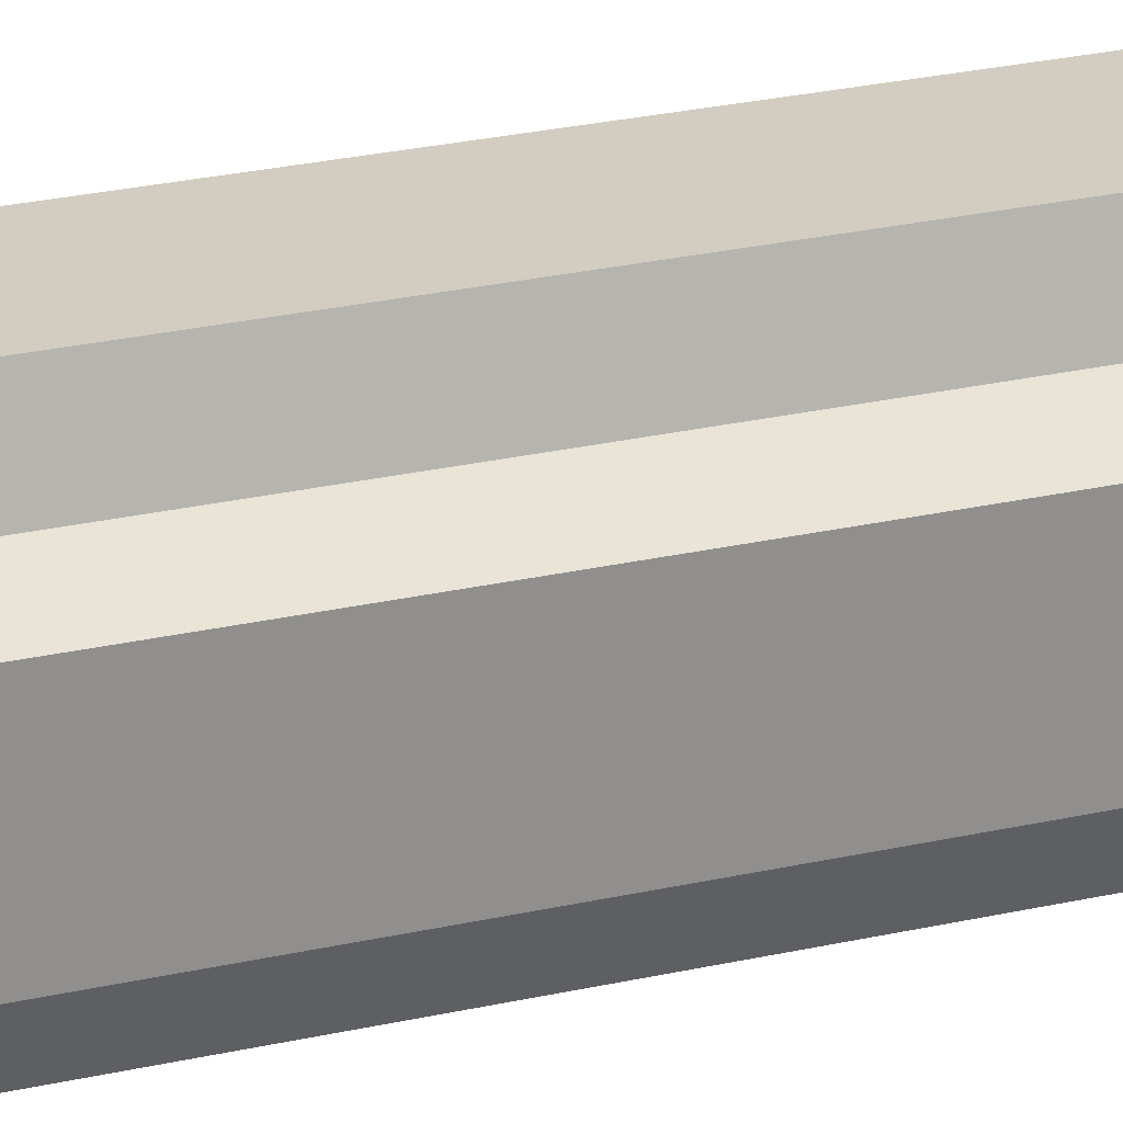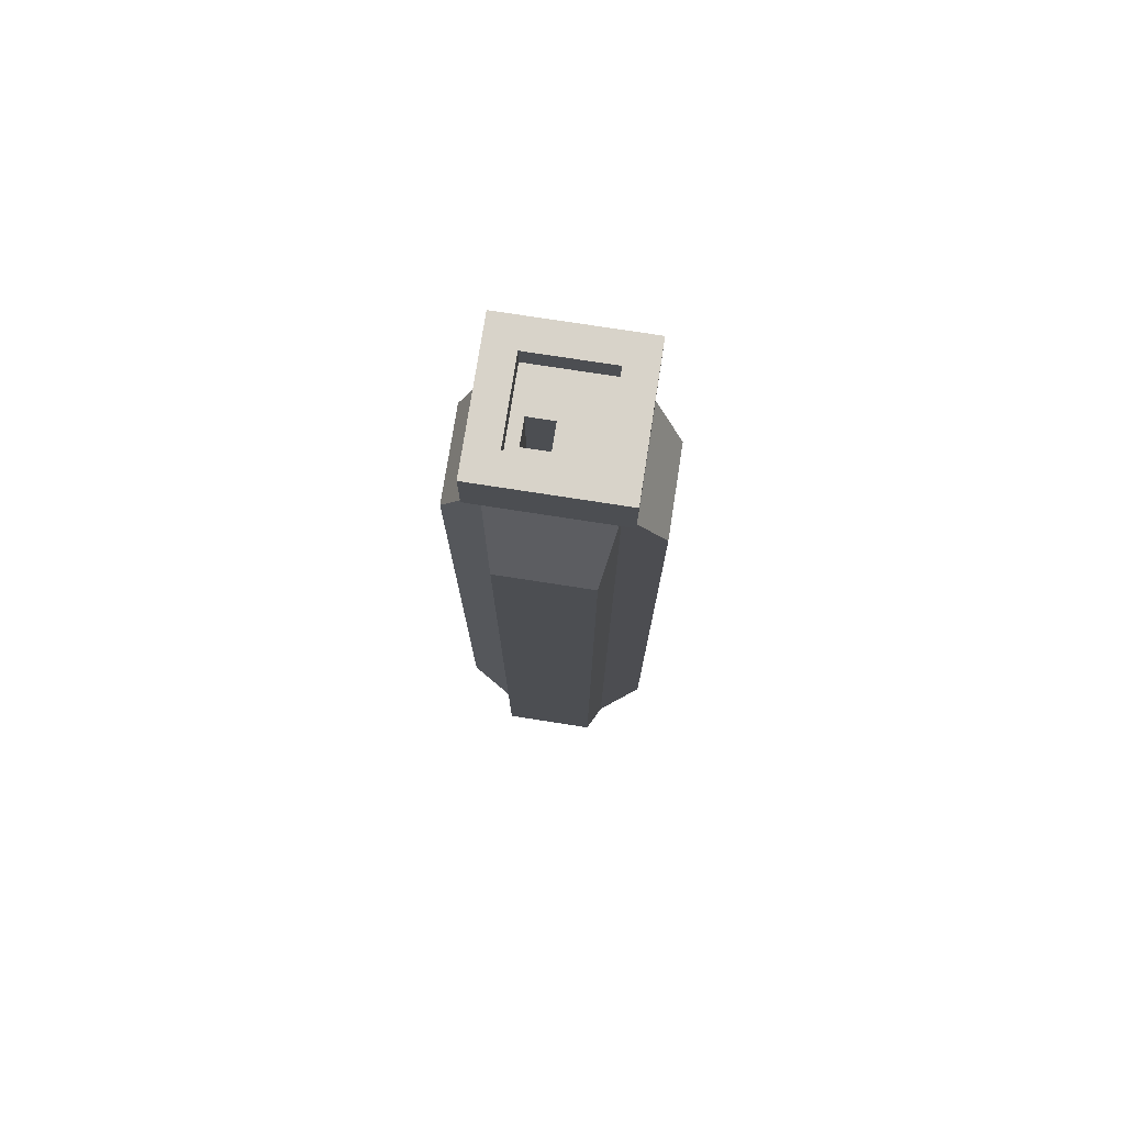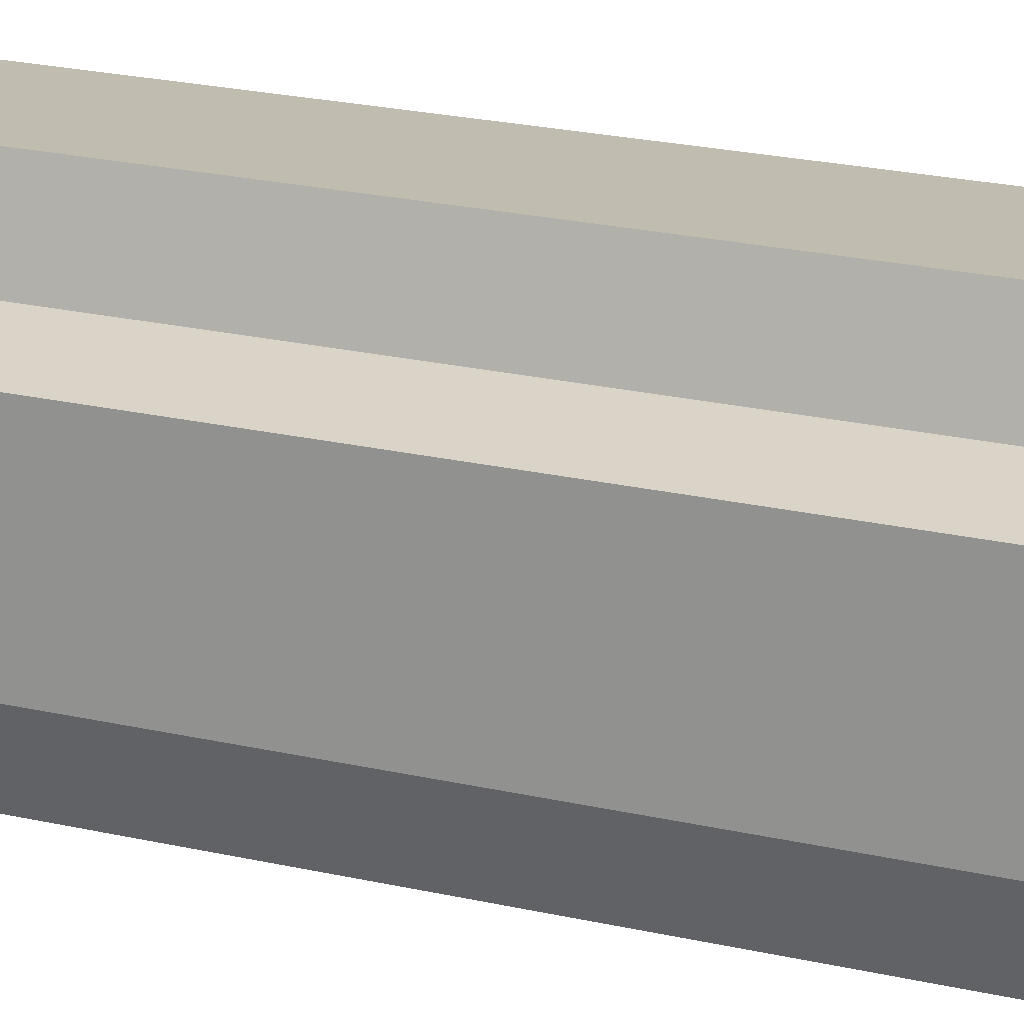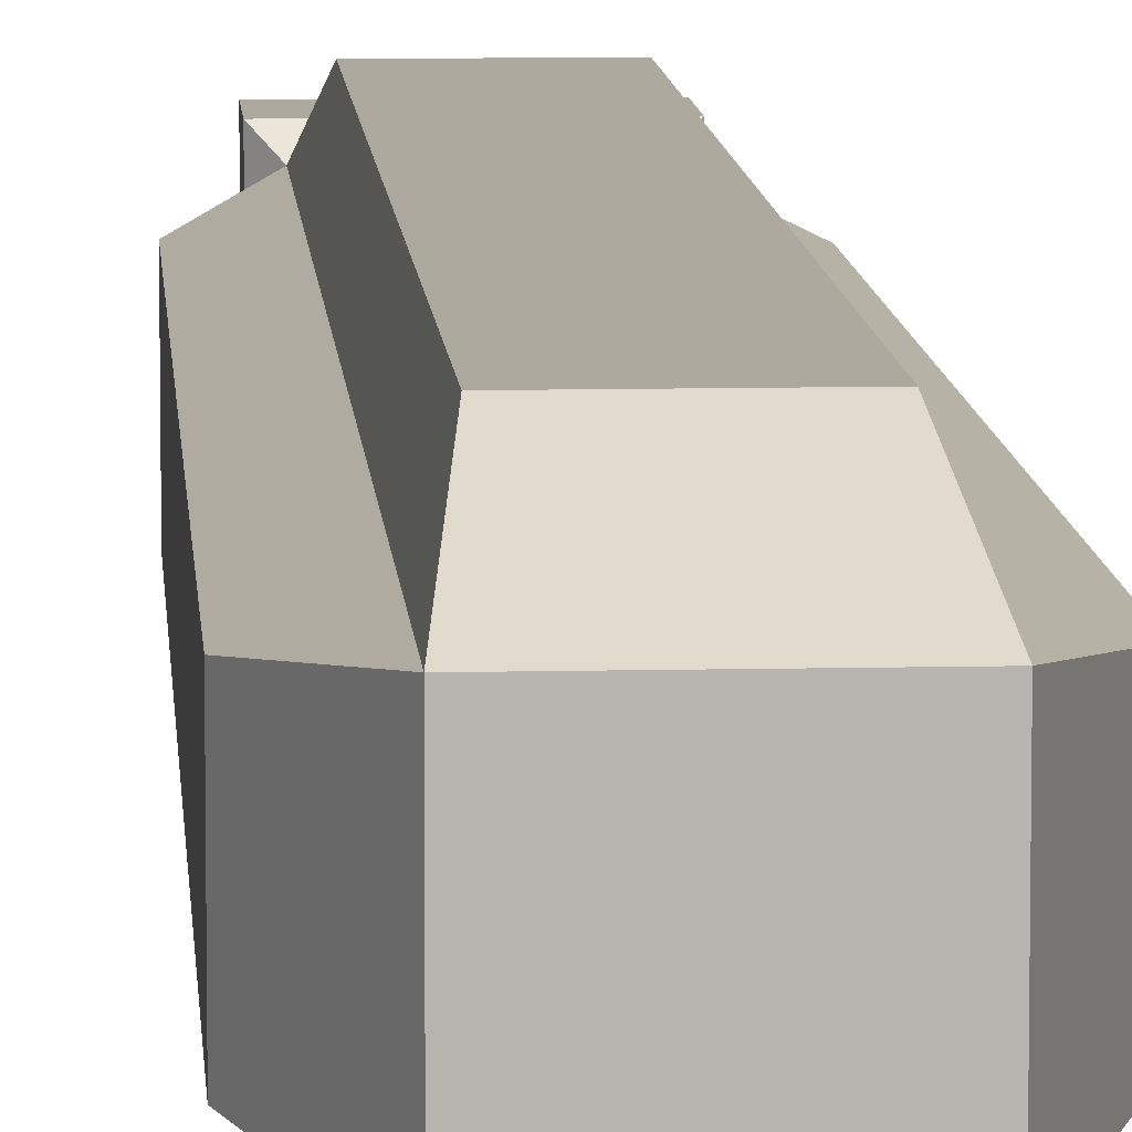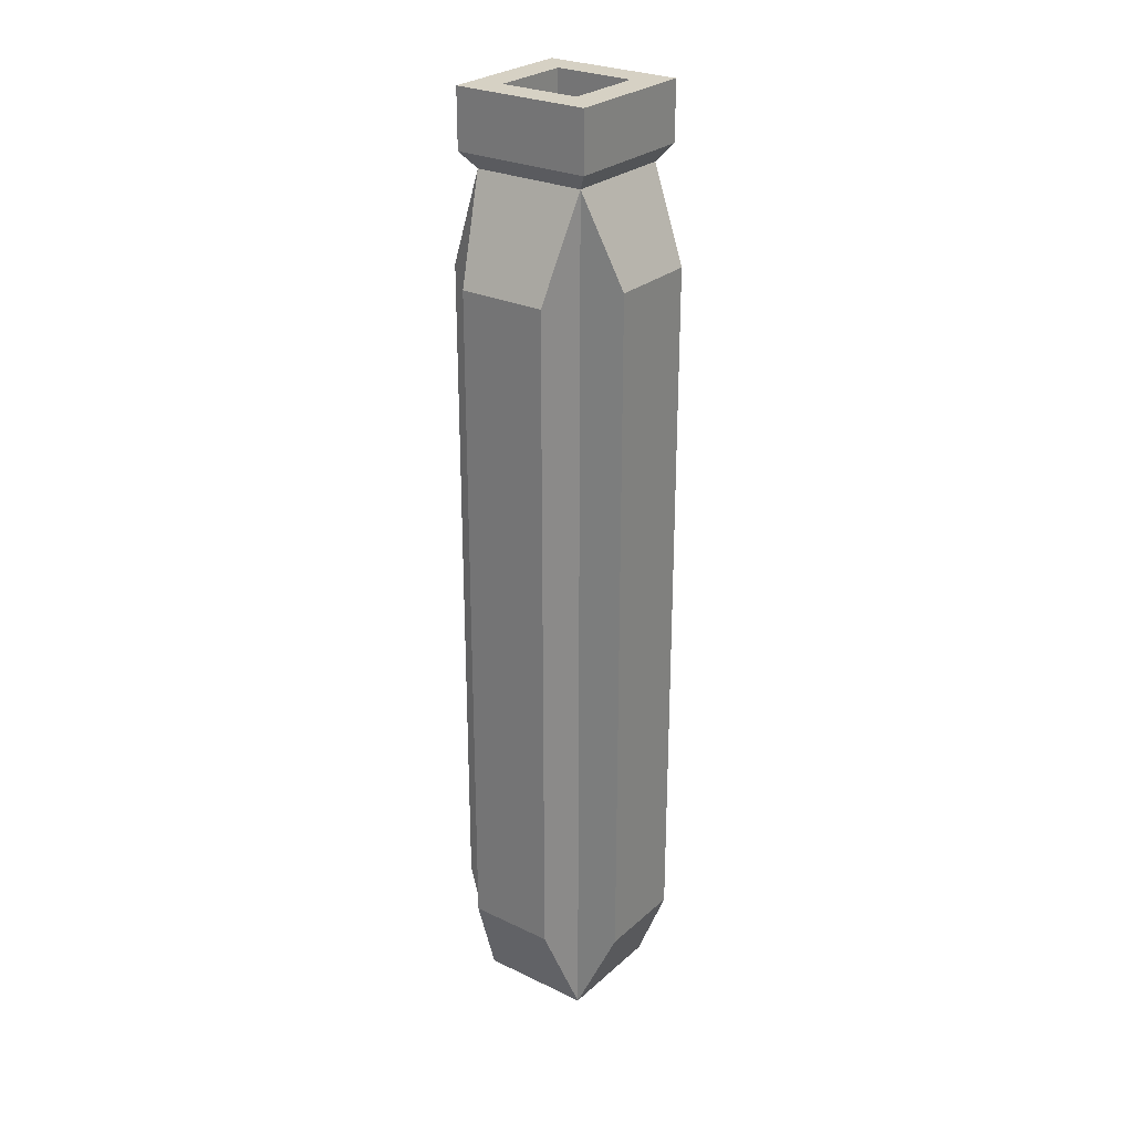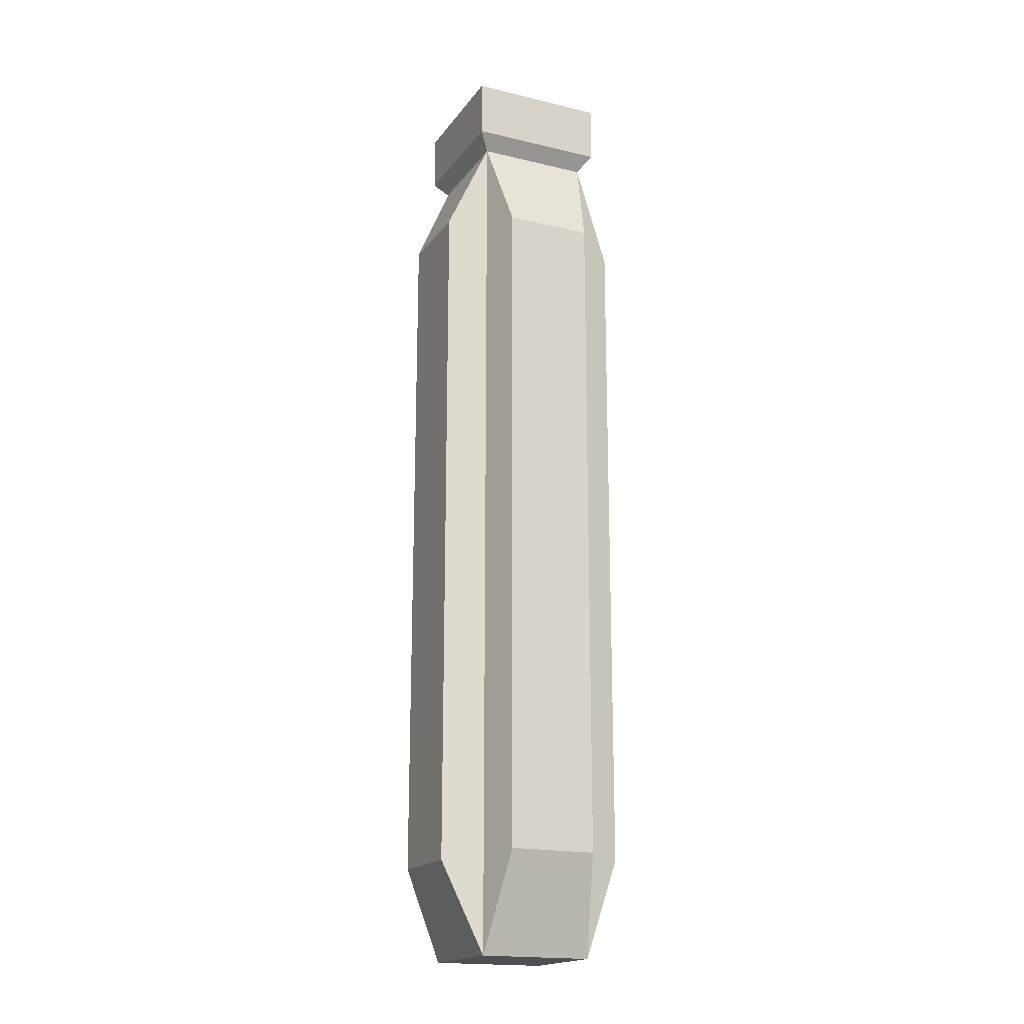
<metadata>
{"format":"obj","ext":"obj","renderer":"f3d","projection":"perspective","resolution":1024,"background":"white","views":[{"elev":24.5,"azim":69.0,"up":"+Z"},{"elev":75.8,"azim":8.8,"up":"+Y"},{"elev":16.5,"azim":118.3,"up":"+Z"},{"elev":9.1,"azim":-3.7,"up":"+Z"},{"elev":26.8,"azim":-143.3,"up":"+Y"},{"elev":-18.2,"azim":65.2,"up":"+Y"}]}
</metadata>
<code>
o Plane
v -0.03942 -0.1343 0.07381
v -0.03942 0.9296 0.07381
v -0.03942 -0.1343 -0.0634
v -0.03942 0.9296 -0.0634
v 0.09779 -0.1343 0.07381
v 0.09779 0.9296 0.07381
v 0.09779 -0.1343 -0.0634
v 0.09779 0.9296 -0.0634
v 0.1463 0.8095 -0.04792
v 0.1463 -0.01429 -0.04792
v 0.1463 -0.01429 0.05833
v 0.1463 0.8095 0.05833
v -0.05432 0.9492 0.08871
v -0.05432 0.9492 -0.0783
v 0.1127 0.9492 -0.0783
v 0.1127 0.9492 0.08871
v -0.05432 1.019 0.08871
v -0.05432 1.019 -0.0783
v 0.1127 1.019 -0.0783
v 0.1127 1.019 0.08871
v -0.01933 1.019 0.05372
v -0.01933 1.019 -0.04331
v 0.0777 1.019 -0.04331
v 0.0777 1.019 0.05372
v -0.01933 0.9889 0.05372
v -0.01933 0.9889 -0.04331
v 0.0777 0.9889 -0.04331
v 0.0777 0.9889 0.05372
v -0.005376 0.9889 0.03895
v -0.005376 0.9889 0.00872
v 0.02485 0.9889 0.00872
v 0.02485 0.9889 0.03895
v -0.005376 0.8369 0.03895
v -0.005376 0.8369 0.00872
v 0.02485 0.8369 0.00872
v 0.02485 0.8369 0.03895
v -0.02521 0.8194 0.1224
v -0.02521 -0.02412 0.1224
v -0.02384 -0.01356 -0.1122
v -0.02384 0.8088 -0.1122
v 0.08358 0.8194 0.1224
v 0.08358 -0.02412 0.1224
v -0.08674 -0.02719 -0.04958
v -0.08674 -0.02719 0.05999
v -0.08674 0.8224 0.05999
v -0.08674 0.8224 -0.04958
v 0.08222 -0.01356 -0.1122
v 0.08222 0.8088 -0.1122
f 2 4 46 45
f 7 3 39 47
f 6 5 11 12
f 3 7 5 1
f 4 2 13 14
f 10 9 12 11
f 5 7 10 11
f 8 6 12 9
f 7 8 9 10
f 16 15 19 20
f 2 6 16 13
f 8 4 14 15
f 6 8 15 16
f 17 20 24 21
f 14 13 17 18
f 13 16 20 17
f 15 14 18 19
f 24 23 27 28
f 19 18 22 23
f 20 19 23 24
f 18 17 21 22
f 28 27 31 32
f 22 21 25 26
f 21 24 28 25
f 23 22 26 27
f 29 32 36 33
f 26 25 29 30
f 25 28 32 29
f 27 26 30 31
f 35 34 33 36
f 31 30 34 35
f 32 31 35 36
f 30 29 33 34
f 6 2 37 41
f 38 42 41 37
f 39 40 48 47
f 5 6 41 42
f 2 1 38 37
f 1 5 42 38
f 44 45 46 43
f 3 1 44 43
f 4 3 43 46
f 1 2 45 44
f 4 8 48 40
f 3 4 40 39
f 8 7 47 48

</code>
